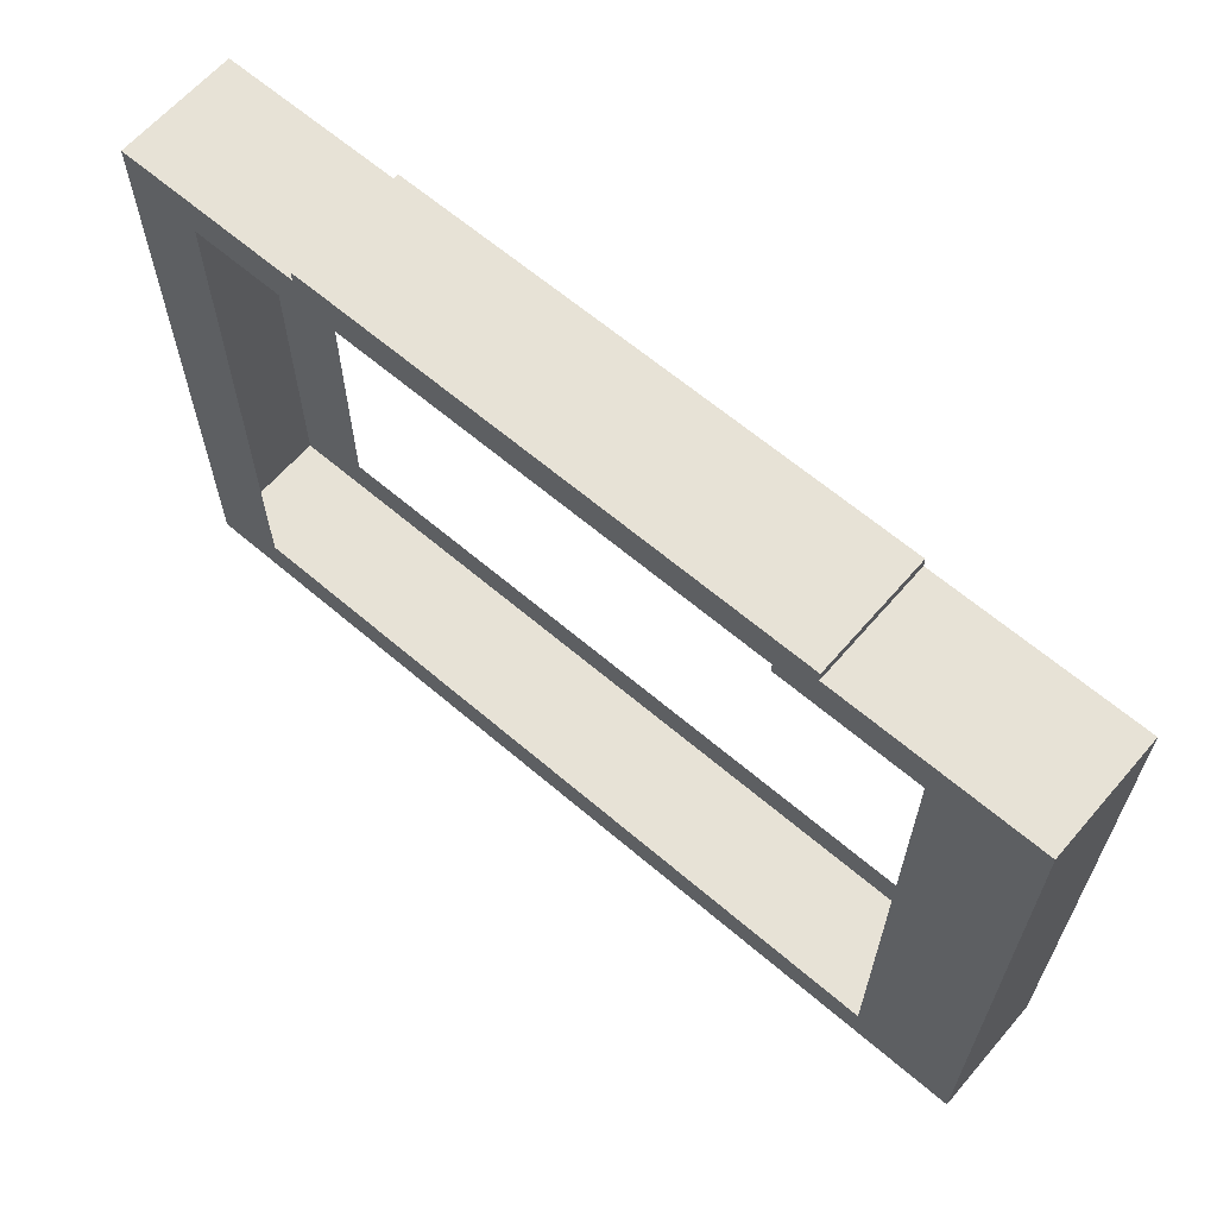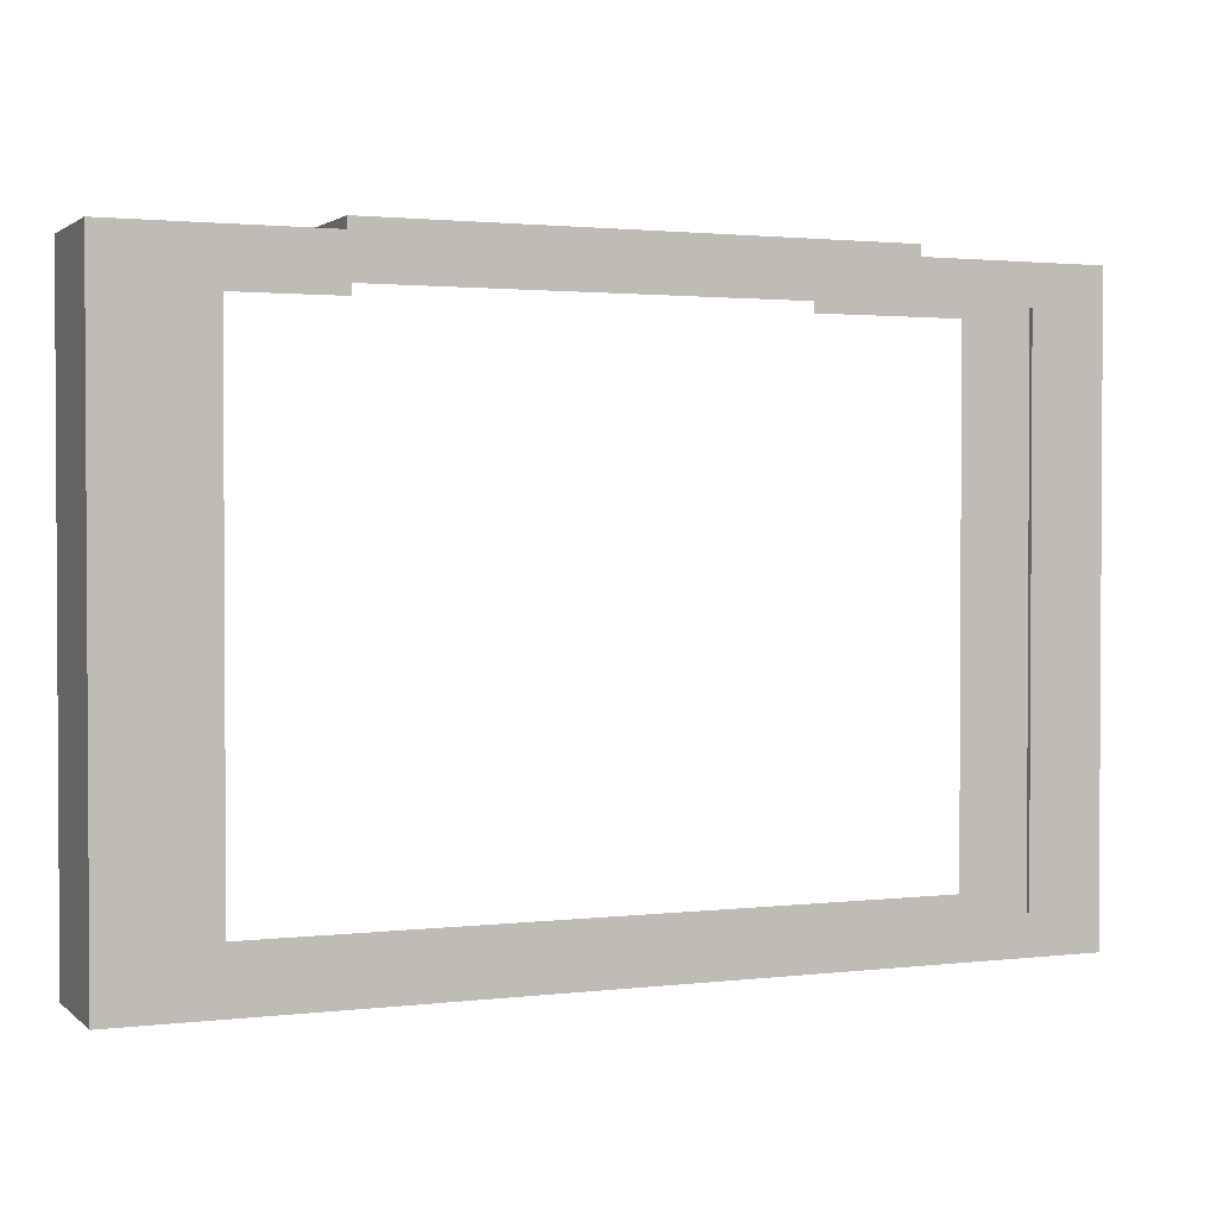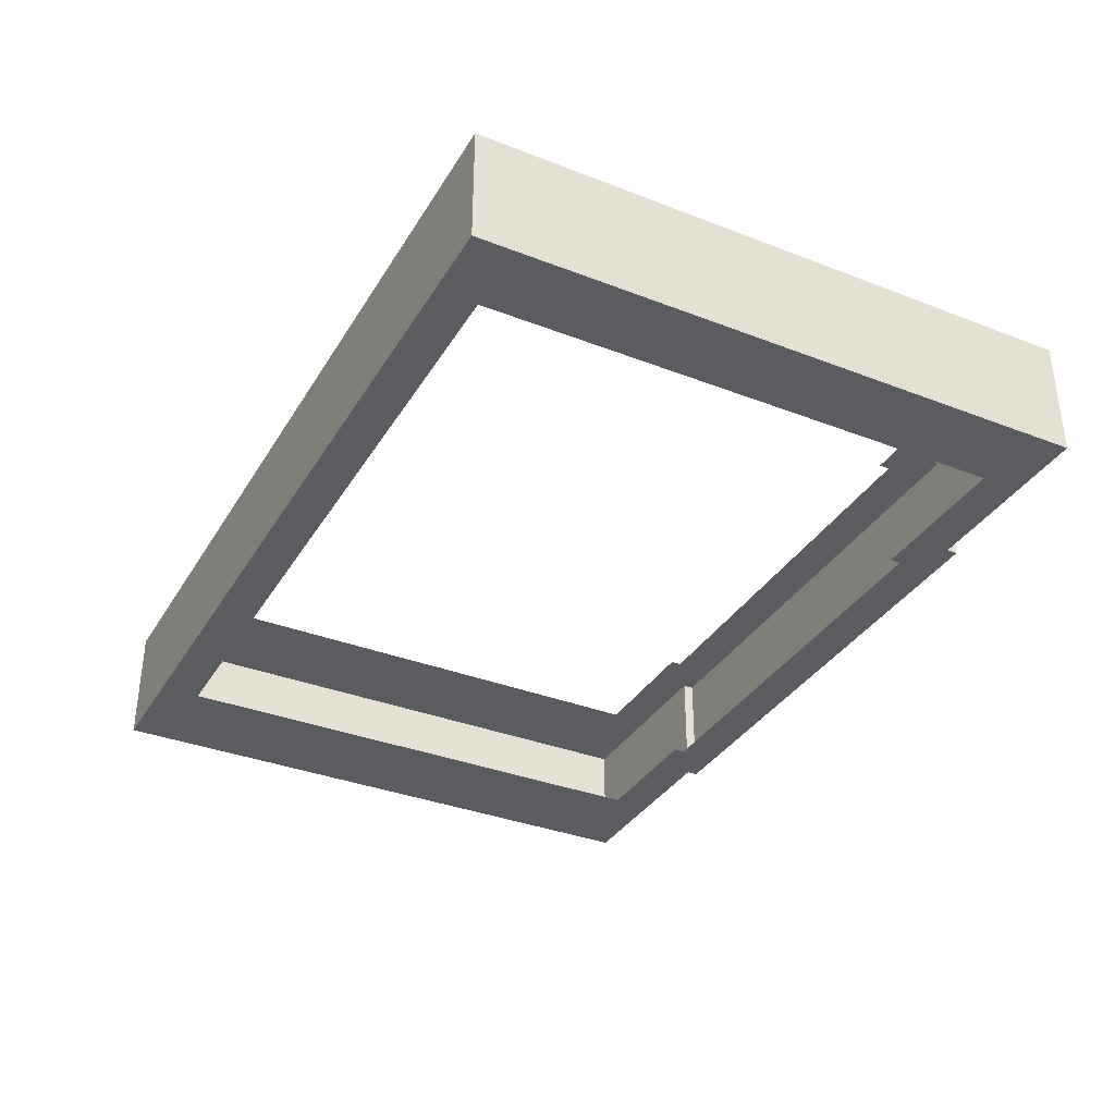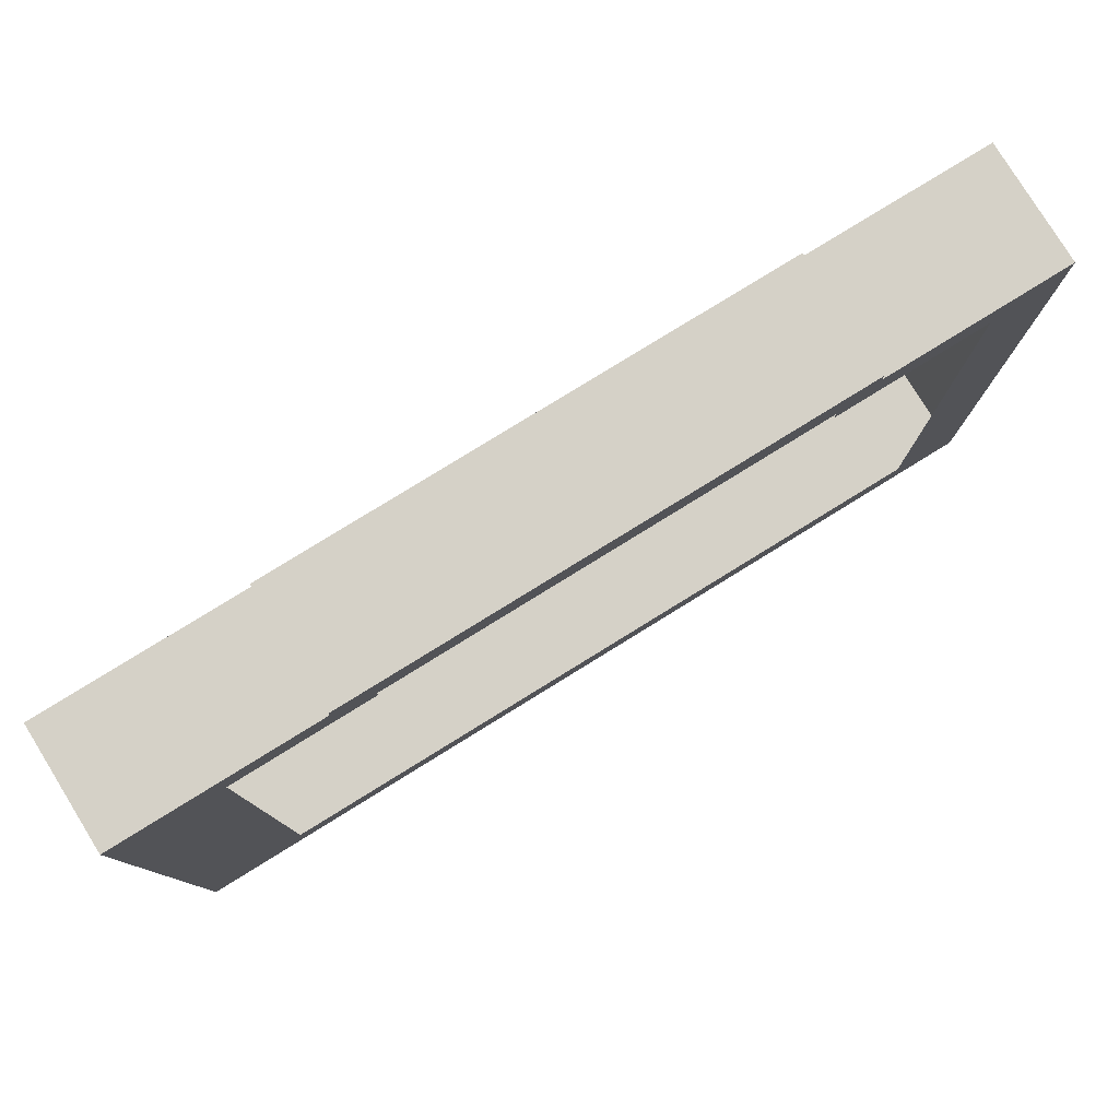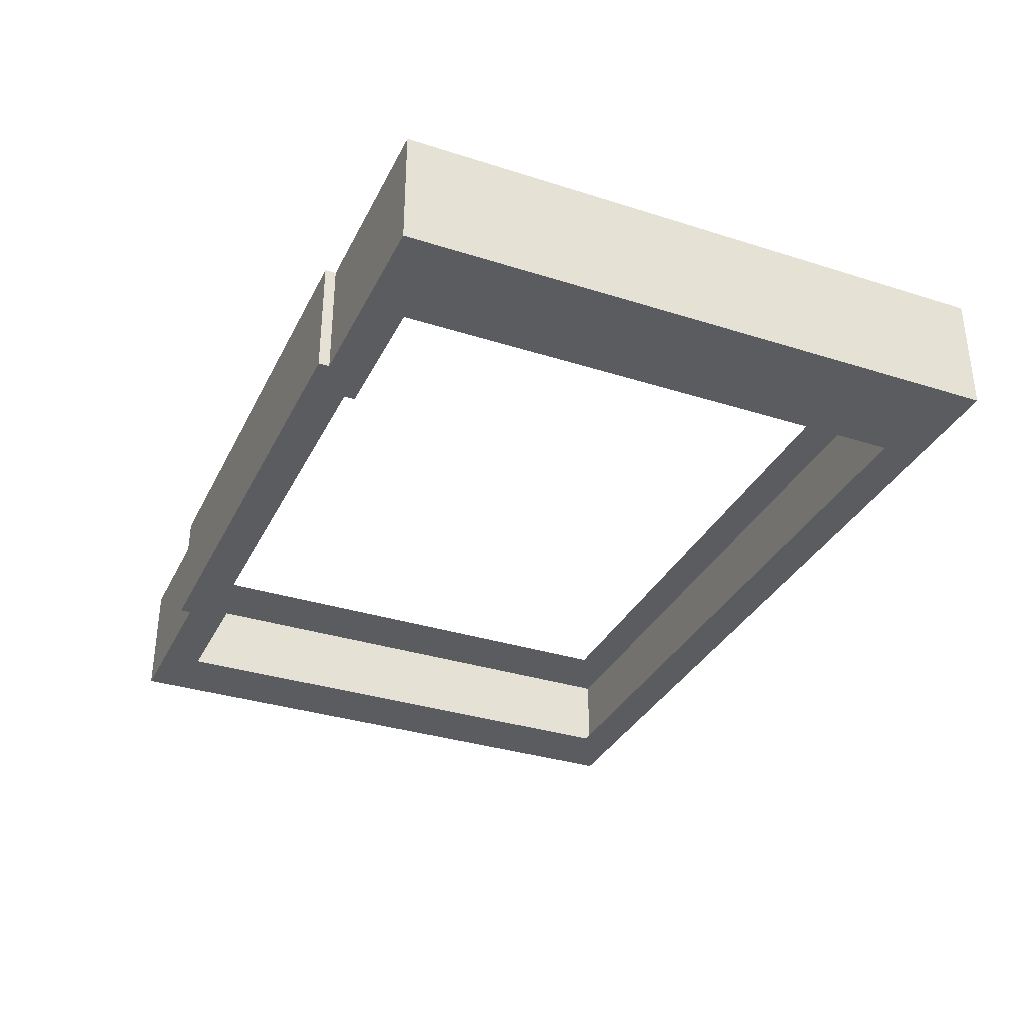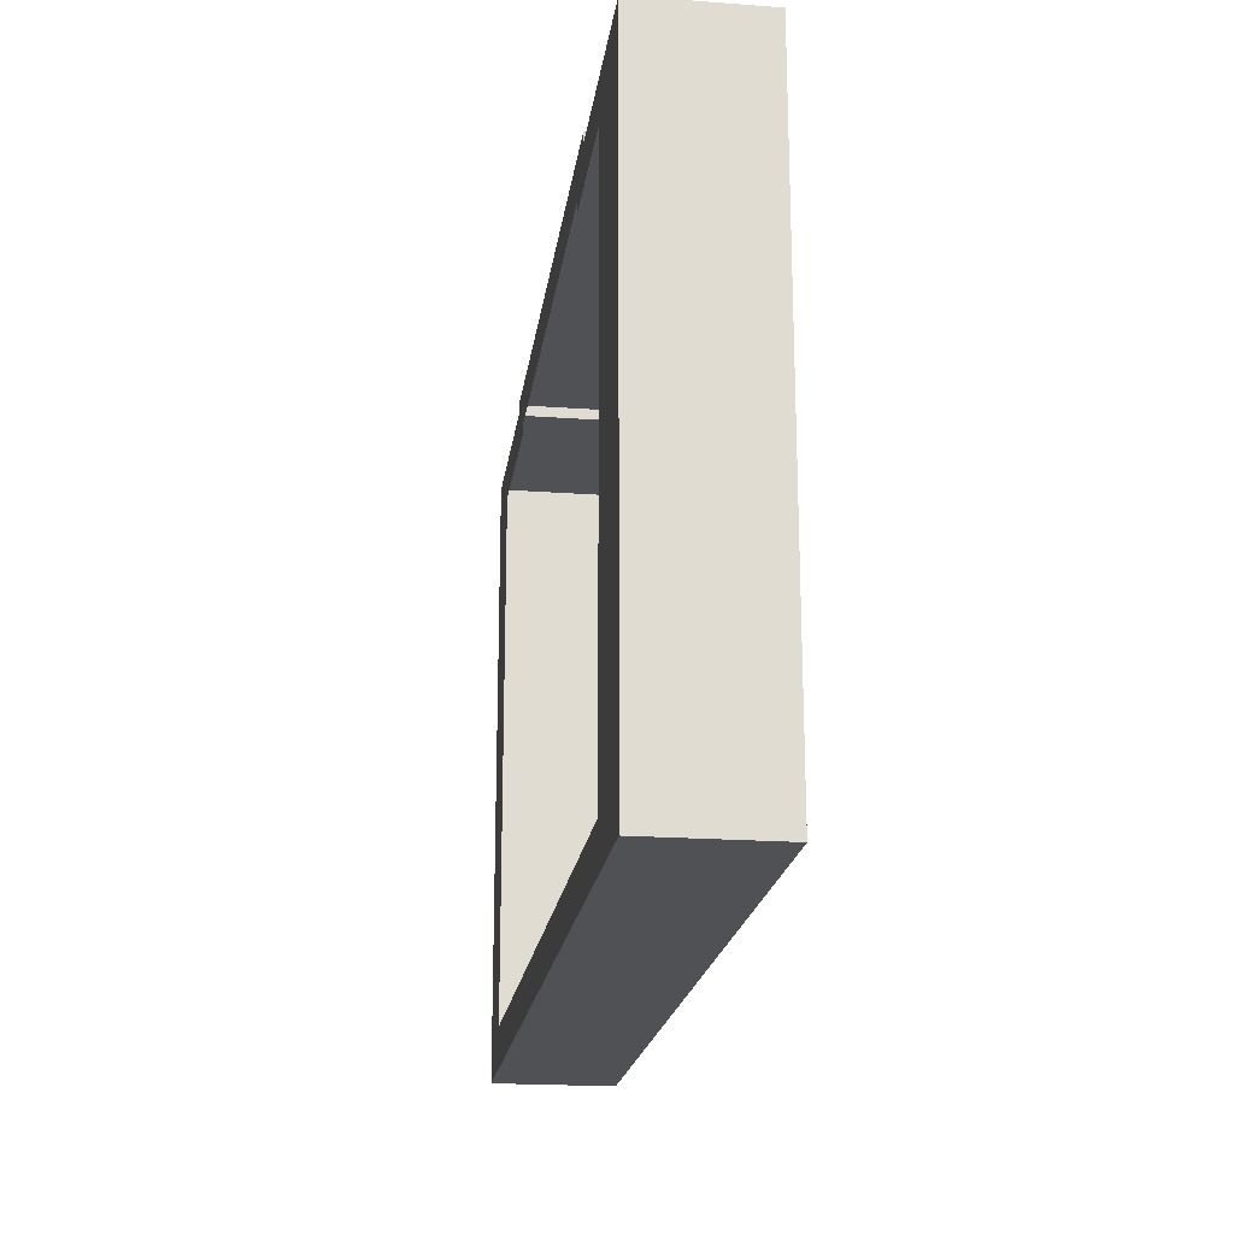
<metadata>
{"format":"obj","ext":"obj","renderer":"f3d","projection":"perspective","resolution":1024,"background":"white","views":[{"elev":63.5,"azim":40.8,"up":"+Z"},{"elev":1.8,"azim":157.1,"up":"+Z"},{"elev":-35.0,"azim":-117.3,"up":"+Y"},{"elev":79.2,"azim":148.3,"up":"+Z"},{"elev":-33.7,"azim":66.6,"up":"+Y"},{"elev":-20.1,"azim":82.3,"up":"+Z"}]}
</metadata>
<code>
o #ID205
v 0.03486 0.03479 -0.381
v 0.03486 0.03479 -0.3795
v 0.05414 0.03479 -0.381
v 0.06875 0.03479 -0.3754
v 0.04045 0.03479 -0.3754
v 0.06875 0.03479 -0.4602
v 0.05414 0.03479 -0.4546
v -0.04603 0.03479 -0.4546
v -0.03047 0.03479 -0.3739
v 0.04045 0.03479 -0.3739
v -0.03047 0.03479 -0.3754
v -0.05613 0.03479 -0.3754
v -0.02489 0.03479 -0.3795
v -0.04603 0.03479 -0.381
v -0.05613 0.03479 -0.4602
v -0.02489 0.03479 -0.381
v 0.06875 0.03479 -0.4602
v 0.06875 0.01824 -0.3754
v 0.06875 0.01824 -0.4602
v 0.06875 0.03479 -0.3754
v -0.05613 0.01824 -0.4602
v 0.06875 0.03479 -0.4602
v 0.06875 0.01824 -0.4602
v -0.05613 0.03479 -0.4602
v -0.05613 0.03479 -0.3754
v -0.05613 0.01824 -0.4602
v -0.05613 0.01824 -0.3754
v -0.05613 0.03479 -0.4602
v -0.05613 0.03479 -0.3754
v -0.03047 0.01824 -0.3754
v -0.03047 0.03479 -0.3754
v -0.05613 0.01824 -0.3754
v -0.03047 0.03479 -0.3739
v -0.03047 0.01824 -0.3754
v -0.03047 0.01824 -0.3739
v -0.03047 0.03479 -0.3754
v -0.03047 0.03479 -0.3739
v 0.04045 0.01824 -0.3739
v 0.04045 0.03479 -0.3739
v -0.03047 0.01824 -0.3739
v 0.04045 0.03479 -0.3754
v 0.04045 0.01824 -0.3739
v 0.04045 0.01824 -0.3754
v 0.04045 0.03479 -0.3739
v 0.04045 0.03479 -0.3754
v 0.06875 0.01824 -0.3754
v 0.06875 0.03479 -0.3754
v 0.04045 0.01824 -0.3754
v -0.05613 0.01824 -0.3754
v -0.04603 0.01824 -0.381
v -0.03047 0.01824 -0.3754
v -0.05613 0.01824 -0.4602
v -0.02489 0.01824 -0.3795
v 0.04045 0.01824 -0.3754
v 0.06875 0.01824 -0.3754
v -0.04603 0.01824 -0.4546
v 0.05414 0.01824 -0.4546
v 0.05414 0.01824 -0.381
v 0.06875 0.01824 -0.4602
v 0.03486 0.01824 -0.3795
v 0.03486 0.01824 -0.381
v -0.02489 0.01824 -0.381
v 0.04045 0.01824 -0.3739
v -0.03047 0.01824 -0.3739
f 1 2 3
f 4 3 5
f 3 4 6
f 5 3 2
f 3 6 7
f 7 6 8
f 5 9 10
f 9 5 11
f 11 5 12
f 12 5 13
f 12 13 14
f 12 14 15
f 13 5 2
f 14 13 16
f 15 14 8
f 15 8 6
f 17 18 19
f 18 17 20
f 21 22 23
f 22 21 24
f 25 26 27
f 26 25 28
f 29 30 31
f 30 29 32
f 33 34 35
f 34 33 36
f 37 38 39
f 38 37 40
f 41 42 43
f 42 41 44
f 45 46 47
f 46 45 48
f 49 50 51
f 50 49 52
f 51 50 53
f 51 53 54
f 54 53 55
f 50 52 56
f 56 52 57
f 55 58 59
f 58 55 60
f 60 55 53
f 58 60 61
f 59 58 57
f 59 57 52
f 62 53 50
f 51 63 64
f 63 51 54

</code>
